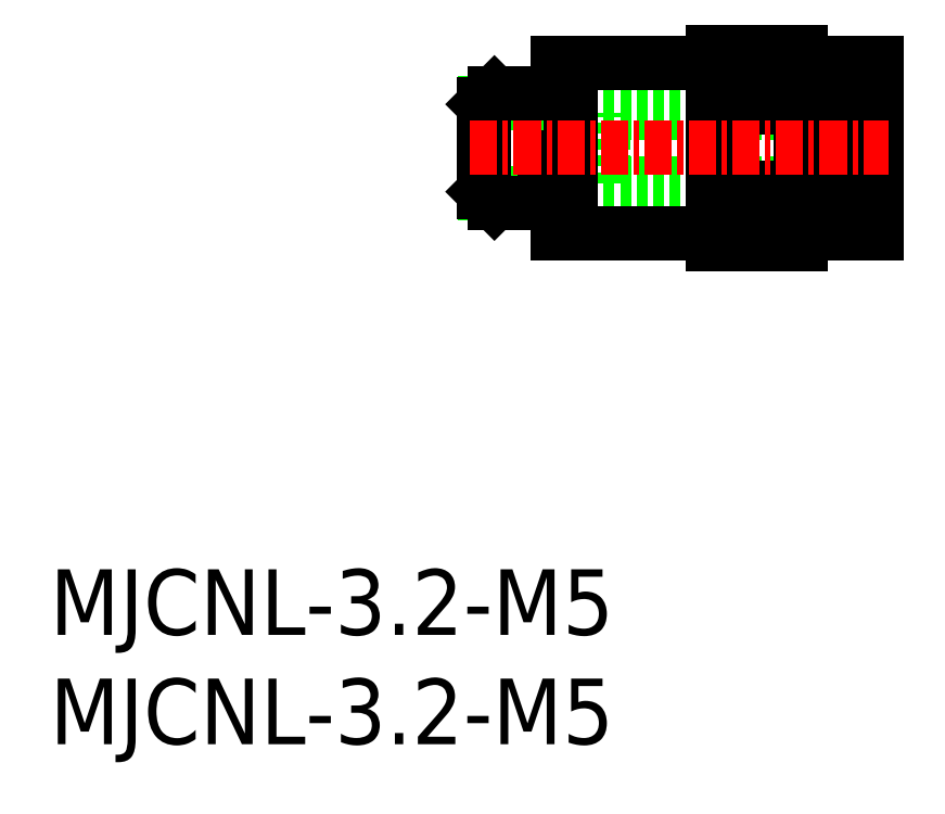
<metadata>
{"format":"dxf","ext":"dxf","renderer":"ezdxf+matplotlib","layout":"modelspace","background":"white","min_lineweight":24,"dpi":150}
</metadata>
<code>
0
SECTION
2
ENTITIES
0
INSERT
8
0
2
*U2
10
0
20
0
30
0
0
INSERT
8
0
2
*U3
10
0
20
0
30
0
0
LINE
8
0
10
37.84
20
25.67
30
0
11
25.34
21
25.67
31
0
0
LINE
8
0
10
37.84
20
28.87
30
0
11
25.34
21
28.87
31
0
0
LINE
8
0
10
25.34
20
25.67
30
0
11
25.34
21
28.87
31
0
0
LINE
8
0
10
35.34
20
29.42
30
0
11
36.84
21
29.42
31
0
0
LINE
8
0
10
35.34
20
25.12
30
0
11
36.84
21
25.12
31
0
0
LINE
8
0
10
36.84
20
23.37
30
0
11
37.84
21
23.37
31
0
0
LINE
8
0
10
37.84
20
31.17
30
0
11
37.84
21
23.37
31
0
0
LINE
8
0
10
36.84
20
31.17
30
0
11
36.84
21
23.37
31
0
0
LINE
8
0
10
36.84
20
31.17
30
0
11
37.84
21
31.17
31
0
0
LINE
8
0
10
34.34
20
24.72
30
0
11
30.34
21
24.72
31
0
0
LINE
8
0
10
34.34
20
25.44
30
0
11
30.34
21
25.44
31
0
0
LINE
8
0
10
34.34
20
29.11
30
0
11
30.34
21
29.11
31
0
0
LINE
8
0
10
34.34
20
29.82
30
0
11
30.34
21
29.82
31
0
0
LINE
8
0
10
23.84
20
23.37
30
0
11
30.34
21
23.37
31
0
0
LINE
8
0
10
30.34
20
22.87
30
0
11
30.34
21
31.67
31
0
0
LINE
8
0
10
30.34
20
22.87
30
0
11
34.34
21
22.87
31
0
0
LINE
8
0
10
30.34
20
31.67
30
0
11
34.34
21
31.67
31
0
0
LINE
8
0
10
23.24
20
23.37
30
0
11
23.84
21
23.37
31
0
0
LINE
8
0
10
23.24
20
31.17
30
0
11
23.24
21
23.37
31
0
0
LINE
8
0
10
23.24
20
31.17
30
0
11
23.84
21
31.17
31
0
0
LINE
8
0
10
19.84
20
25.27
30
0
11
20.34
21
24.77
31
0
0
LINE
8
0
10
22.64
20
25.02
30
0
11
23.24
21
25.02
31
0
0
LINE
8
0
10
19.91
20
25.21
30
0
11
22.64
21
25.21
31
0
0
LINE
8
0
10
20.34
20
24.77
30
0
11
22.64
21
24.77
31
0
0
LINE
8
0
10
19.84
20
29.27
30
0
11
20.34
21
29.77
31
0
0
LINE
8
0
10
22.64
20
29.77
30
0
11
22.64
21
24.77
31
0
0
LINE
8
0
10
22.64
20
29.52
30
0
11
23.24
21
29.52
31
0
0
LINE
8
0
10
19.91
20
29.34
30
0
11
22.64
21
29.34
31
0
0
LINE
8
0
10
20.34
20
29.77
30
0
11
22.64
21
29.77
31
0
0
LINE
8
0
10
19.84
20
29.27
30
0
11
19.84
21
25.27
31
0
0
LINE
8
0
10
34.34
20
23.37
30
0
11
35.34
21
23.37
31
0
0
LINE
8
0
10
34.34
20
31.67
30
0
11
34.34
21
22.87
31
0
0
LINE
8
0
10
34.34
20
31.17
30
0
11
35.34
21
31.17
31
0
0
LINE
8
0
10
35.34
20
31.17
30
0
11
35.34
21
23.37
31
0
0
LINE
8
0
10
23.84
20
31.17
30
0
11
30.34
21
31.17
31
0
0
LINE
8
0
10
23.84
20
31.17
30
0
11
23.84
21
23.37
31
0
0
LINE
8
CENTER
10
19.22
20
27.27
30
0
11
38.36
21
27.27
31
0
0
ENDSEC
0
EOF

</code>
